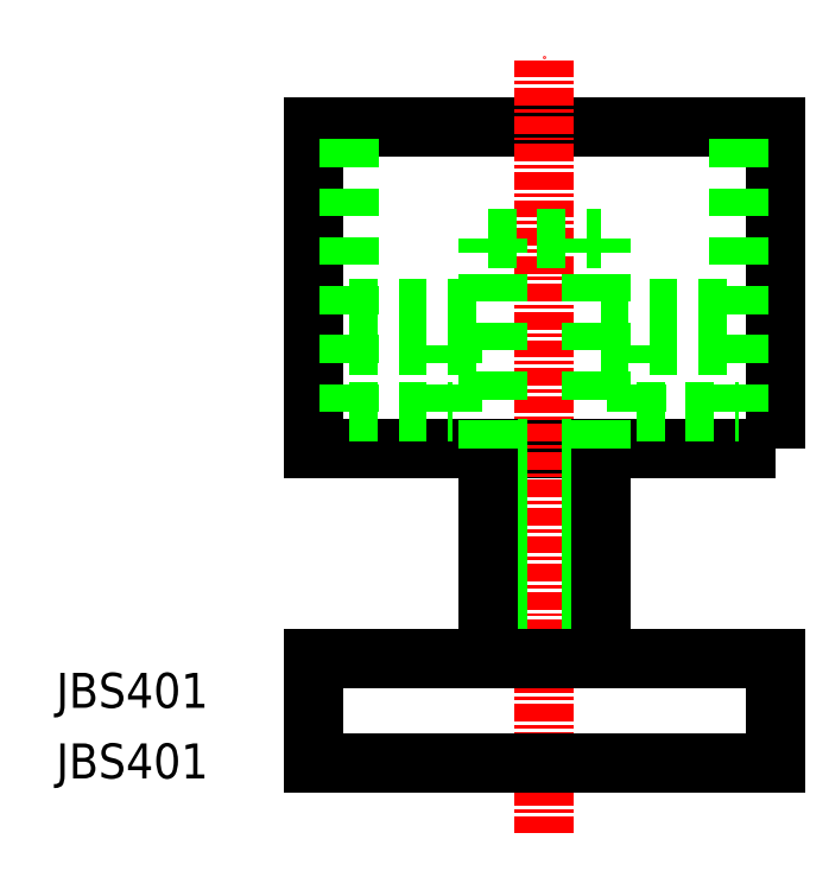
<metadata>
{"format":"dxf","ext":"dxf","renderer":"ezdxf+matplotlib","layout":"modelspace","background":"white","min_lineweight":24,"dpi":150}
</metadata>
<code>
0
SECTION
2
ENTITIES
0
TEXT
8
0
10
4.816e-08
20
5.98
30
0
40
2.5
1
JBS401
0
TEXT
8
0
10
4.816e-08
20
0.9362
30
0
40
2.5
1
JBS401
0
POLYLINE
8
0
66
     1
10
0
20
0
30
0
70
     1
0
VERTEX
8
0
10
51.36
20
24.51
30
0
0
VERTEX
8
0
10
51.36
20
47.51
30
0
0
VERTEX
8
0
10
18.36
20
47.51
30
0
0
VERTEX
8
0
10
18.36
20
24.51
30
0
0
SEQEND
8
0
0
LINE
8
CENTER
10
34.86
20
-2.99
30
0
11
34.86
21
52.51
31
0
0
LINE
8
0
10
31.54
20
9.51
30
0
11
31.54
21
24.51
31
0
0
LINE
8
0
10
38.18
20
9.51
30
0
11
38.18
21
24.51
31
0
0
LINE
8
0
10
30.86
20
9.51
30
0
11
30.86
21
24.51
31
0
0
LINE
8
0
10
38.86
20
9.51
30
0
11
38.86
21
24.51
31
0
0
LINE
8
0
10
30.86
20
39.51
30
0
11
38.86
21
39.51
31
0
0
LINE
8
0
10
31.54
20
24.51
30
0
11
31.54
21
39.51
31
0
0
LINE
8
0
10
38.18
20
24.51
30
0
11
38.18
21
39.51
31
0
0
LINE
8
0
10
18.36
20
9.51
30
0
11
18.36
21
2.01
31
0
0
LINE
8
0
10
18.36
20
9.51
30
0
11
51.36
21
9.51
31
0
0
LINE
8
0
10
51.36
20
2.01
30
0
11
18.36
21
2.01
31
0
0
LINE
8
0
10
51.36
20
9.51
30
0
11
51.36
21
2.01
31
0
0
LINE
8
0
10
20.96
20
27.11
30
0
11
20.96
21
47.51
31
0
0
LINE
8
0
10
48.76
20
27.11
30
0
11
48.76
21
47.51
31
0
0
LINE
8
0
10
20.96
20
34.51
30
0
11
30.86
21
34.51
31
0
0
LINE
8
0
10
20.96
20
31.91
30
0
11
30.86
21
31.91
31
0
0
LINE
8
0
10
20.96
20
27.11
30
0
11
28.26
21
27.11
31
0
0
LINE
8
0
10
28.26
20
27.11
30
0
11
28.26
21
31.91
31
0
0
LINE
8
0
10
41.46
20
27.11
30
0
11
41.46
21
31.91
31
0
0
LINE
8
0
10
41.46
20
27.11
30
0
11
48.76
21
27.11
31
0
0
LINE
8
0
10
38.86
20
34.51
30
0
11
48.76
21
34.51
31
0
0
LINE
8
0
10
38.86
20
31.91
30
0
11
48.76
21
31.91
31
0
0
LINE
8
0
10
30.86
20
24.51
30
0
11
30.86
21
39.51
31
0
0
LINE
8
0
10
38.86
20
24.51
30
0
11
38.86
21
39.51
31
0
0
ENDSEC
0
EOF

</code>
